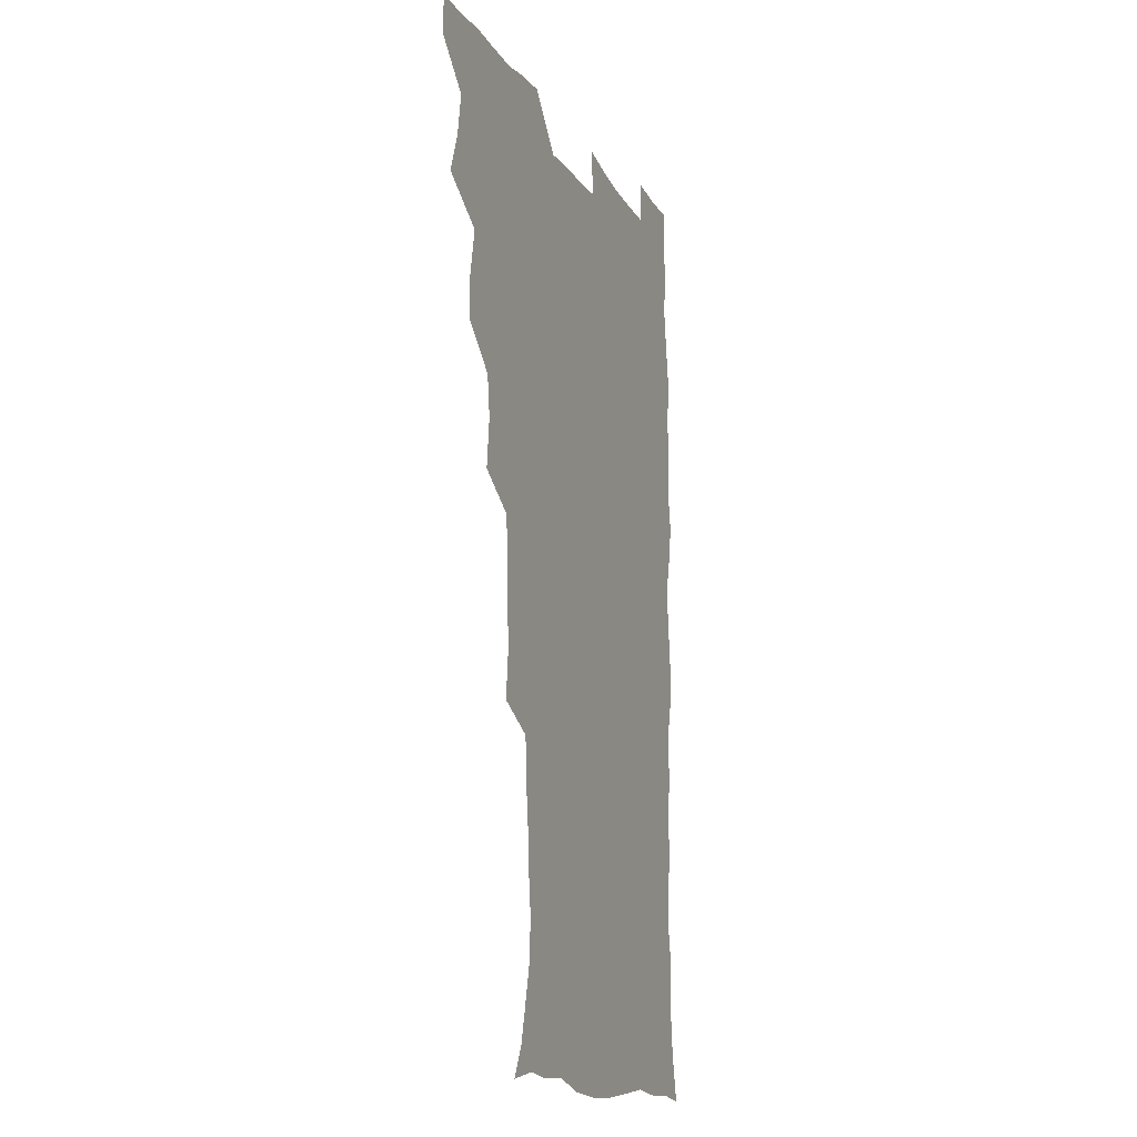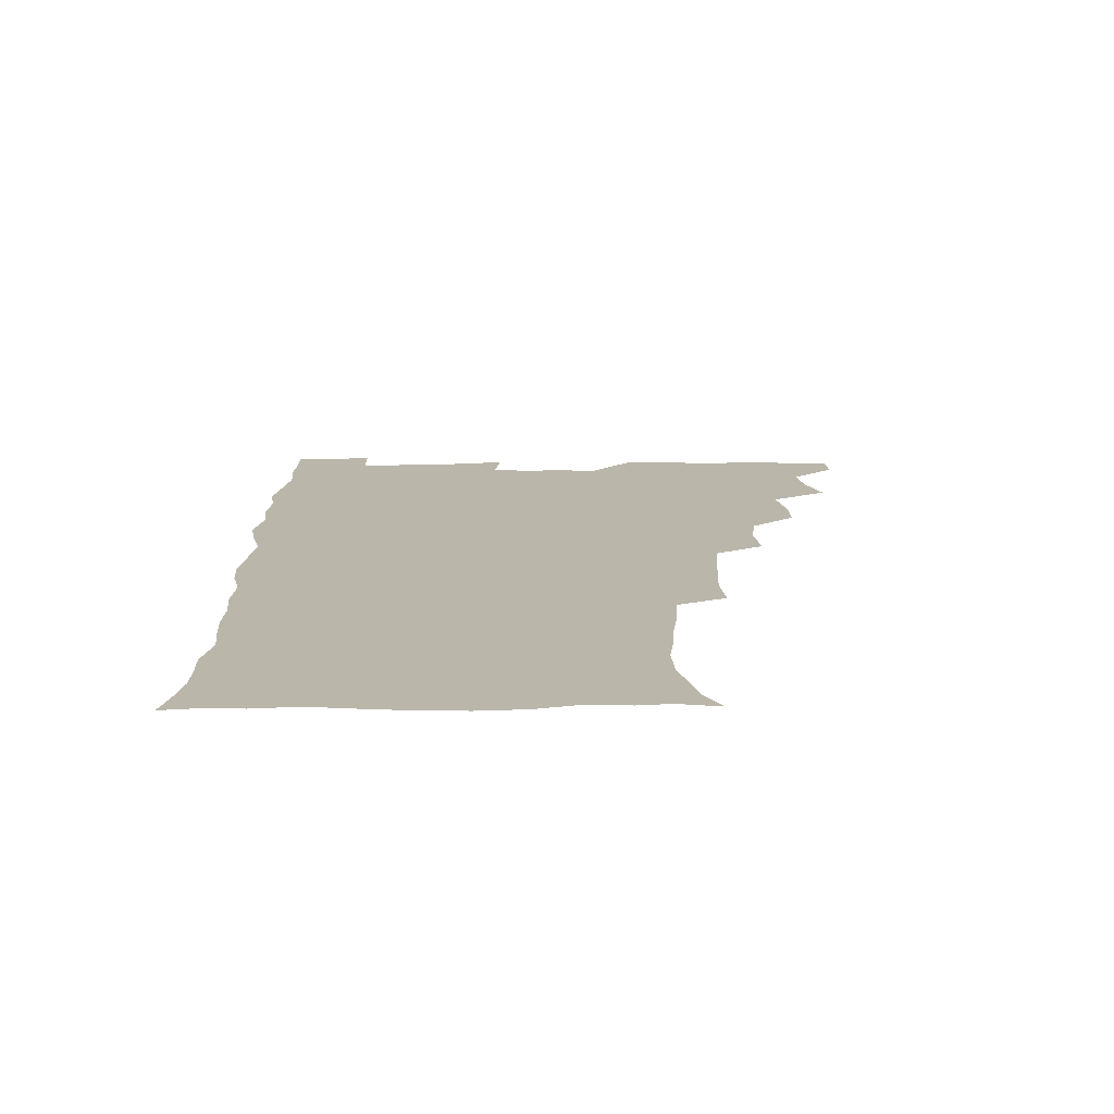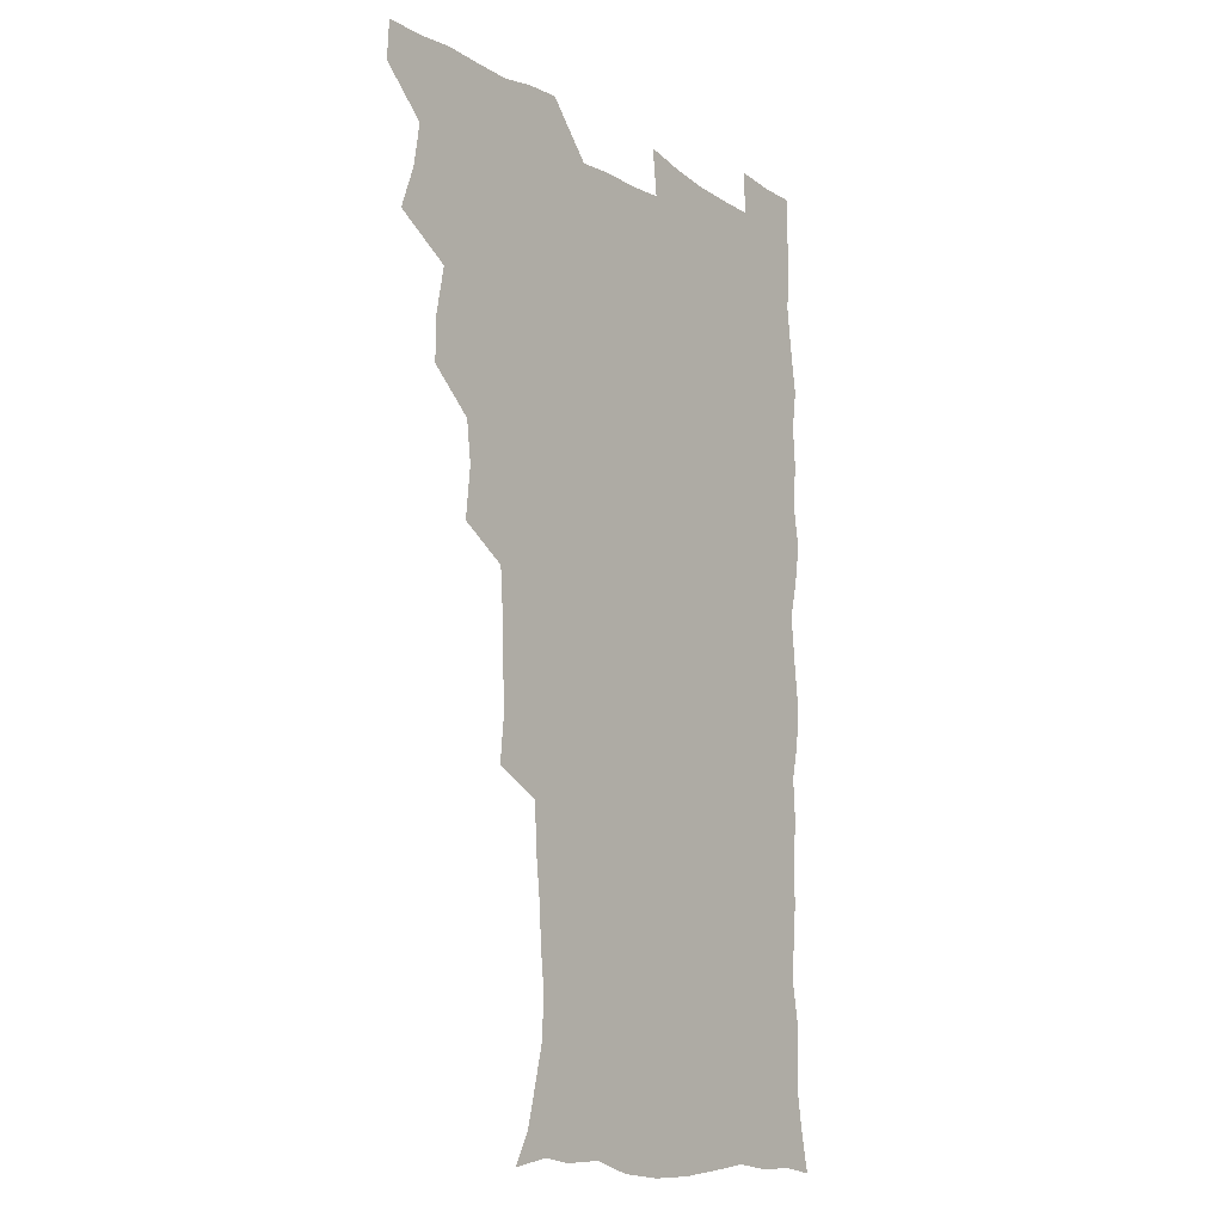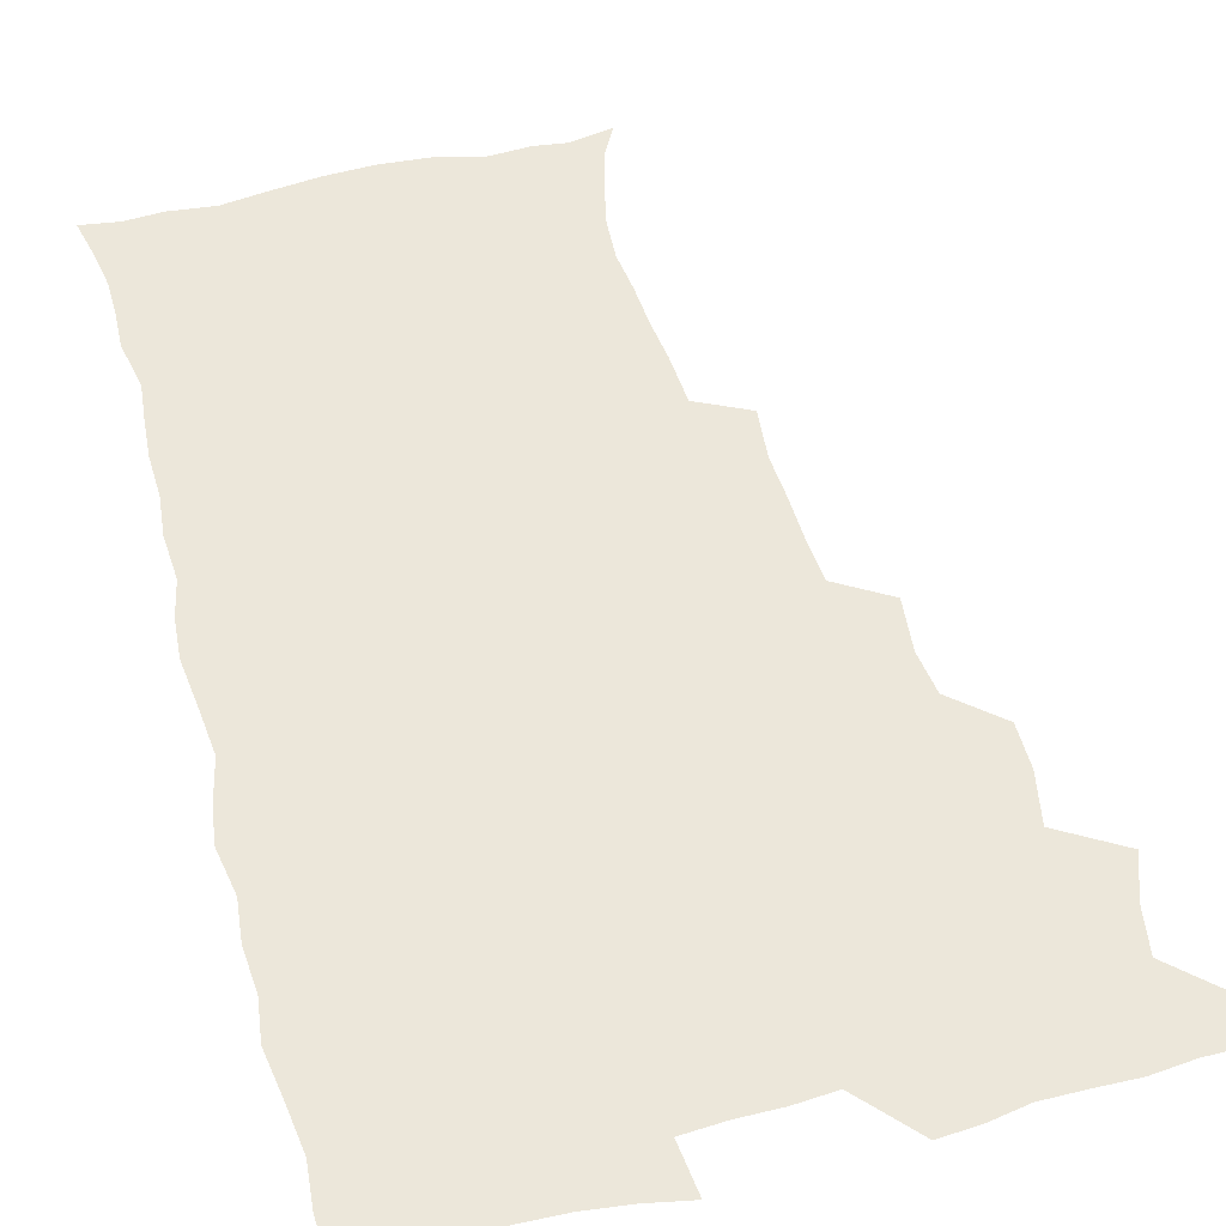
<metadata>
{"format":"obj","ext":"obj","renderer":"f3d","projection":"perspective","resolution":1024,"background":"white","views":[{"elev":-15.1,"azim":-69.2,"up":"+Y"},{"elev":-76.1,"azim":-179.7,"up":"+Y"},{"elev":-12.9,"azim":-53.5,"up":"+Y"},{"elev":52.2,"azim":165.0,"up":"+Z"}]}
</metadata>
<code>
v 480 540.2 0
v 480.8 555.1 0
v 488.4 491.9 0
v 494 507.8 0
v 496.7 524.3 0
v 497.2 539.5 0
v 496.1 555.2 0
v 506.4 444 0
v 506.5 460.1 0
v 510.1 478.7 0
v 513.9 495.2 0
v 511.7 509.4 0
v 513.5 524.5 0
v 512.9 539.2 0
v 510.8 556.7 0
v 522.9 394.9 0
v 524.9 414 0
v 522.9 429.5 0
v 526.6 448.5 0
v 526.7 464.4 0
v 526.3 479.6 0
v 527.6 495.1 0
v 528.4 510.1 0
v 528.6 524.4 0
v 528.1 538.6 0
v 526 556.4 0
v 541.9 317 0
v 543.7 335.4 0
v 542.8 350.5 0
v 542.4 366.7 0
v 541.2 383.5 0
v 540.8 400.7 0
v 540.9 417.5 0
v 543.8 436.2 0
v 542 450.1 0
v 543.3 466.1 0
v 543.9 481.3 0
v 542.6 495.6 0
v 543.4 510.2 0
v 543.1 524.7 0
v 542.3 539.3 0
v 540.8 556.3 0
v 551.7 189.7 0
v 557.6 201.1 0
v 560.8 213.3 0
v 564.6 228.9 0
v 565.6 244.9 0
v 564 259.2 0
v 563 274.8 0
v 561.3 289.8 0
v 560.2 308 0
v 560.3 326.2 0
v 559.4 341.5 0
v 559.1 357.3 0
v 558.4 372.9 0
v 557.8 388.9 0
v 558.3 405.8 0
v 558.2 421.7 0
v 558 436.8 0
v 559.7 453.3 0
v 558.4 467 0
v 559 481.9 0
v 560.1 496.3 0
v 558.5 510.7 0
v 557.5 525.5 0
v 556.6 540.6 0
v 554.9 558.8 0
v 567 192.8 0
v 569.9 203.4 0
v 577.1 222 0
v 578.7 237.5 0
v 578.8 252.6 0
v 578.4 268.1 0
v 576.8 281.9 0
v 575 296.1 0
v 575.9 315.5 0
v 575.5 331.5 0
v 575.1 346.4 0
v 575 362.2 0
v 573.5 376.4 0
v 574.1 393.2 0
v 572.9 407.3 0
v 573.9 423.8 0
v 573.3 438.3 0
v 573.7 453.5 0
v 573.7 468 0
v 574.1 482.6 0
v 573.6 496.7 0
v 574 510.6 0
v 572.8 525 0
v 571.3 540.6 0
v 568.8 559.9 0
v 578.8 191.2 0
v 587.6 210.3 0
v 591.6 227.9 0
v 591.7 241.6 0
v 593 259.5 0
v 591.8 272.6 0
v 590.4 286.3 0
v 590.5 303.4 0
v 589.6 318 0
v 588.6 332.1 0
v 590.1 350.8 0
v 589.3 364.5 0
v 588.4 379 0
v 588.4 394.6 0
v 588.6 409.9 0
v 588.8 425.3 0
v 588.1 439.2 0
v 588.3 454 0
v 589.1 469.2 0
v 588.7 482.8 0
v 588.2 496.9 0
v 587.9 511.1 0
v 586.9 525.9 0
v 586 540.3 0
v 595 192.1 0
v 601.7 211.1 0
v 604.2 228.3 0
v 605.1 244.3 0
v 605.2 259.6 0
v 604.5 273.6 0
v 604.2 289.4 0
v 603.8 304.9 0
v 603.6 321 0
v 604 337.7 0
v 603.2 349.7 0
v 603.1 366 0
v 602.9 381.2 0
v 603.4 397.4 0
v 602.8 410.4 0
v 603 425.7 0
v 602.7 439.9 0
v 602.6 454.3 0
v 602.8 468.7 0
v 602.9 482.9 0
v 603.1 496.9 0
v 602.5 511.2 0
v 601.3 526.5 0
v 600.5 541.5 0
v 610.5 187.9 0
v 616.5 213 0
v 618 230.4 0
v 618.2 245.2 0
v 618.4 261.3 0
v 618 275.5 0
v 617.4 289.8 0
v 617.4 306.9 0
v 617.5 323.5 0
v 617.3 338 0
v 616.9 351.1 0
v 616.9 366.7 0
v 616.8 381.4 0
v 616.8 396.7 0
v 616.6 409.8 0
v 617 426.4 0
v 616.8 440.1 0
v 617 455 0
v 617.1 469.1 0
v 617 482.9 0
v 617.1 497.1 0
v 617.2 511.1 0
v 617.3 525.1 0
v 615.8 541.4 0
v 628.2 186.6 0
v 630.8 211.5 0
v 631.5 230.4 0
v 631.6 246.5 0
v 631.7 262.3 0
v 631.4 276.6 0
v 631.3 292.5 0
v 631.1 307.3 0
v 630.9 322.9 0
v 630.7 337.5 0
v 630.7 352 0
v 630.7 366.6 0
v 630.7 382.4 0
v 630.6 396.4 0
v 630.7 411 0
v 630.8 426.6 0
v 630.8 440.3 0
v 631 454.9 0
v 631.1 468.9 0
v 631.2 482.9 0
v 631.4 497.1 0
v 631.5 511 0
v 631.5 524.9 0
v 630.5 542.4 0
v 628.5 560.8 0
v 646 187.3 0
v 645.6 212.8 0
v 645.2 230.4 0
v 645.2 245 0
v 644.8 262 0
v 645 277.3 0
v 644.7 292.2 0
v 644.4 308.7 0
v 644.4 323 0
v 644.5 336.8 0
v 644.4 351.2 0
v 644.3 367.3 0
v 644.4 382 0
v 644.5 396.5 0
v 644.6 411.1 0
v 644.5 426.2 0
v 644.8 440.3 0
v 644.9 454.8 0
v 645.3 468.9 0
v 645.5 483.5 0
v 645.7 497.3 0
v 645.7 511.1 0
v 645.7 525.5 0
v 645.5 541 0
v 644.1 557.7 0
v 663.6 189.4 0
v 660.5 211.9 0
v 659.3 229 0
v 658.5 245.2 0
v 660.2 256.7 0
v 658.3 276 0
v 658.1 291.2 0
v 658 306.5 0
v 657.7 322.4 0
v 657.9 337.1 0
v 658 351.5 0
v 658 366.6 0
v 658.1 381.3 0
v 658.6 395.4 0
v 658.5 410.5 0
v 658.9 424.9 0
v 658.9 439.7 0
v 659.5 453.7 0
v 659.4 468.7 0
v 659.6 483 0
v 659.6 497.3 0
v 660.1 511.5 0
v 660.2 525.8 0
v 660.4 540 0
v 659.6 555.8 0
v 679.9 191.7 0
v 675.6 210.5 0
v 672.8 229.4 0
v 673.1 242.7 0
v 672.6 257.7 0
v 670.7 277.6 0
v 671.5 290.6 0
v 670.8 307.3 0
v 670.8 322 0
v 671.3 336.1 0
v 671.9 350.1 0
v 671.4 366.2 0
v 672.1 380 0
v 672.4 394.4 0
v 673.8 408 0
v 673.6 423.1 0
v 673.1 438.9 0
v 673.7 453.1 0
v 673.8 467.9 0
v 673.3 483.3 0
v 673.9 497.1 0
v 674.3 511.3 0
v 674.8 525.8 0
v 674.9 540.4 0
v 674.9 555.3 0
v 696.4 189.9 0
v 690.9 208.4 0
v 686.4 228.1 0
v 686.5 241.9 0
v 685.4 258.1 0
v 685.7 272.5 0
v 684.7 289 0
v 685.3 303.1 0
v 683.8 320.3 0
v 685.8 333 0
v 686 347.9 0
v 687 362.2 0
v 686.4 377.8 0
v 687 392.3 0
v 687.9 406.6 0
v 687.5 422.4 0
v 688.5 436.4 0
v 688.3 451.9 0
v 688.6 466.7 0
v 688.2 481.9 0
v 688.9 496.2 0
v 688.9 511 0
v 689.4 525.5 0
v 689.7 540 0
v 690 555.2 0
v 690.2 571.6 0
v 710 190.8 0
v 705.3 207 0
v 703.4 221.8 0
v 701.8 237 0
v 699.4 254.2 0
v 699.7 268.4 0
v 699.9 283.3 0
v 699.6 298.9 0
v 700.7 313.2 0
v 701 328.2 0
v 701.5 343.1 0
v 703.5 356.9 0
v 703.1 372.7 0
v 702.6 388.5 0
v 703.1 403.6 0
v 702.8 419.5 0
v 702.6 434.9 0
v 704.7 448.8 0
v 704.7 464.2 0
v 702.7 480.7 0
v 704.6 494.6 0
v 704.5 509.9 0
v 704.2 525.2 0
v 704.3 539.6 0
v 705.4 555 0
v 705.8 570.2 0
v 723.9 188.8 0
v 720.9 202.5 0
v 718.6 216.5 0
v 718.5 229.2 0
v 719.1 242.5 0
v 715.9 260.1 0
v 717.4 273.5 0
v 718.5 287.9 0
v 718.1 304.1 0
v 719.6 318.6 0
v 718.7 335.5 0
v 721.8 349 0
v 722.9 363.8 0
v 721 381 0
v 719.3 398.6 0
v 722.7 412.6 0
v 725 427.2 0
v 722.2 444.6 0
v 723.8 459.2 0
v 722.7 475.6 0
v 724.7 490.1 0
v 722.2 507.1 0
v 720 524.3 0
v 721.4 539.6 0
v 720.8 555 0
v 721.1 570.3 0
f 5 6 1
f 1 6 2
f 6 7 2
f 10 11 3
f 3 11 4
f 11 12 4
f 4 12 5
f 12 13 5
f 5 13 6
f 13 14 6
f 6 14 7
f 14 15 7
f 18 19 8
f 8 19 9
f 19 20 9
f 9 20 10
f 20 21 10
f 10 21 11
f 21 22 11
f 11 22 12
f 22 23 12
f 12 23 13
f 23 24 13
f 13 24 14
f 24 25 14
f 14 25 15
f 25 26 15
f 31 32 16
f 16 32 17
f 32 33 17
f 17 33 18
f 33 34 18
f 18 34 19
f 34 35 19
f 19 35 20
f 35 36 20
f 20 36 21
f 36 37 21
f 21 37 22
f 37 38 22
f 22 38 23
f 38 39 23
f 23 39 24
f 39 40 24
f 24 40 25
f 40 41 25
f 25 41 26
f 41 42 26
f 51 52 27
f 27 52 28
f 52 53 28
f 28 53 29
f 53 54 29
f 29 54 30
f 54 55 30
f 30 55 31
f 55 56 31
f 31 56 32
f 56 57 32
f 32 57 33
f 57 58 33
f 33 58 34
f 58 59 34
f 34 59 35
f 59 60 35
f 35 60 36
f 60 61 36
f 36 61 37
f 61 62 37
f 37 62 38
f 62 63 38
f 38 63 39
f 63 64 39
f 39 64 40
f 64 65 40
f 40 65 41
f 65 66 41
f 41 66 42
f 66 67 42
f 43 68 44
f 68 69 44
f 44 69 45
f 69 70 45
f 45 70 46
f 70 71 46
f 46 71 47
f 71 72 47
f 47 72 48
f 72 73 48
f 48 73 49
f 73 74 49
f 49 74 50
f 74 75 50
f 50 75 51
f 75 76 51
f 51 76 52
f 76 77 52
f 52 77 53
f 77 78 53
f 53 78 54
f 78 79 54
f 54 79 55
f 79 80 55
f 55 80 56
f 80 81 56
f 56 81 57
f 81 82 57
f 57 82 58
f 82 83 58
f 58 83 59
f 83 84 59
f 59 84 60
f 84 85 60
f 60 85 61
f 85 86 61
f 61 86 62
f 86 87 62
f 62 87 63
f 87 88 63
f 63 88 64
f 88 89 64
f 64 89 65
f 89 90 65
f 65 90 66
f 90 91 66
f 66 91 67
f 91 92 67
f 68 93 69
f 93 94 69
f 69 94 70
f 94 95 70
f 70 95 71
f 95 96 71
f 71 96 72
f 96 97 72
f 72 97 73
f 97 98 73
f 73 98 74
f 98 99 74
f 74 99 75
f 99 100 75
f 75 100 76
f 100 101 76
f 76 101 77
f 101 102 77
f 77 102 78
f 102 103 78
f 78 103 79
f 103 104 79
f 79 104 80
f 104 105 80
f 80 105 81
f 105 106 81
f 81 106 82
f 106 107 82
f 82 107 83
f 107 108 83
f 83 108 84
f 108 109 84
f 84 109 85
f 109 110 85
f 85 110 86
f 110 111 86
f 86 111 87
f 111 112 87
f 87 112 88
f 112 113 88
f 88 113 89
f 113 114 89
f 89 114 90
f 114 115 90
f 90 115 91
f 115 116 91
f 91 116 92
f 93 117 94
f 117 118 94
f 94 118 95
f 118 119 95
f 95 119 96
f 119 120 96
f 96 120 97
f 120 121 97
f 97 121 98
f 121 122 98
f 98 122 99
f 122 123 99
f 99 123 100
f 123 124 100
f 100 124 101
f 124 125 101
f 101 125 102
f 125 126 102
f 102 126 103
f 126 127 103
f 103 127 104
f 127 128 104
f 104 128 105
f 128 129 105
f 105 129 106
f 129 130 106
f 106 130 107
f 130 131 107
f 107 131 108
f 131 132 108
f 108 132 109
f 132 133 109
f 109 133 110
f 133 134 110
f 110 134 111
f 134 135 111
f 111 135 112
f 135 136 112
f 112 136 113
f 136 137 113
f 113 137 114
f 137 138 114
f 114 138 115
f 138 139 115
f 115 139 116
f 139 140 116
f 117 141 118
f 141 142 118
f 118 142 119
f 142 143 119
f 119 143 120
f 143 144 120
f 120 144 121
f 144 145 121
f 121 145 122
f 145 146 122
f 122 146 123
f 146 147 123
f 123 147 124
f 147 148 124
f 124 148 125
f 148 149 125
f 125 149 126
f 149 150 126
f 126 150 127
f 150 151 127
f 127 151 128
f 151 152 128
f 128 152 129
f 152 153 129
f 129 153 130
f 153 154 130
f 130 154 131
f 154 155 131
f 131 155 132
f 155 156 132
f 132 156 133
f 156 157 133
f 133 157 134
f 157 158 134
f 134 158 135
f 158 159 135
f 135 159 136
f 159 160 136
f 136 160 137
f 160 161 137
f 137 161 138
f 161 162 138
f 138 162 139
f 162 163 139
f 139 163 140
f 163 164 140
f 141 165 142
f 165 166 142
f 142 166 143
f 166 167 143
f 143 167 144
f 167 168 144
f 144 168 145
f 168 169 145
f 145 169 146
f 169 170 146
f 146 170 147
f 170 171 147
f 147 171 148
f 171 172 148
f 148 172 149
f 172 173 149
f 149 173 150
f 173 174 150
f 150 174 151
f 174 175 151
f 151 175 152
f 175 176 152
f 152 176 153
f 176 177 153
f 153 177 154
f 177 178 154
f 154 178 155
f 178 179 155
f 155 179 156
f 179 180 156
f 156 180 157
f 180 181 157
f 157 181 158
f 181 182 158
f 158 182 159
f 182 183 159
f 159 183 160
f 183 184 160
f 160 184 161
f 184 185 161
f 161 185 162
f 185 186 162
f 162 186 163
f 186 187 163
f 163 187 164
f 187 188 164
f 165 190 166
f 190 191 166
f 166 191 167
f 191 192 167
f 167 192 168
f 192 193 168
f 168 193 169
f 193 194 169
f 169 194 170
f 194 195 170
f 170 195 171
f 195 196 171
f 171 196 172
f 196 197 172
f 172 197 173
f 197 198 173
f 173 198 174
f 198 199 174
f 174 199 175
f 199 200 175
f 175 200 176
f 200 201 176
f 176 201 177
f 201 202 177
f 177 202 178
f 202 203 178
f 178 203 179
f 203 204 179
f 179 204 180
f 204 205 180
f 180 205 181
f 205 206 181
f 181 206 182
f 206 207 182
f 182 207 183
f 207 208 183
f 183 208 184
f 208 209 184
f 184 209 185
f 209 210 185
f 185 210 186
f 210 211 186
f 186 211 187
f 211 212 187
f 187 212 188
f 212 213 188
f 188 213 189
f 213 214 189
f 190 215 191
f 215 216 191
f 191 216 192
f 216 217 192
f 192 217 193
f 217 218 193
f 193 218 194
f 218 219 194
f 194 219 195
f 219 220 195
f 195 220 196
f 220 221 196
f 196 221 197
f 221 222 197
f 197 222 198
f 222 223 198
f 198 223 199
f 223 224 199
f 199 224 200
f 224 225 200
f 200 225 201
f 225 226 201
f 201 226 202
f 226 227 202
f 202 227 203
f 227 228 203
f 203 228 204
f 228 229 204
f 204 229 205
f 229 230 205
f 205 230 206
f 230 231 206
f 206 231 207
f 231 232 207
f 207 232 208
f 232 233 208
f 208 233 209
f 233 234 209
f 209 234 210
f 234 235 210
f 210 235 211
f 235 236 211
f 211 236 212
f 236 237 212
f 212 237 213
f 237 238 213
f 213 238 214
f 238 239 214
f 215 240 216
f 240 241 216
f 216 241 217
f 241 242 217
f 217 242 218
f 242 243 218
f 218 243 219
f 243 244 219
f 219 244 220
f 244 245 220
f 220 245 221
f 245 246 221
f 221 246 222
f 246 247 222
f 222 247 223
f 247 248 223
f 223 248 224
f 248 249 224
f 224 249 225
f 249 250 225
f 225 250 226
f 250 251 226
f 226 251 227
f 251 252 227
f 227 252 228
f 252 253 228
f 228 253 229
f 253 254 229
f 229 254 230
f 254 255 230
f 230 255 231
f 255 256 231
f 231 256 232
f 256 257 232
f 232 257 233
f 257 258 233
f 233 258 234
f 258 259 234
f 234 259 235
f 259 260 235
f 235 260 236
f 260 261 236
f 236 261 237
f 261 262 237
f 237 262 238
f 262 263 238
f 238 263 239
f 263 264 239
f 240 265 241
f 265 266 241
f 241 266 242
f 266 267 242
f 242 267 243
f 267 268 243
f 243 268 244
f 268 269 244
f 244 269 245
f 269 270 245
f 245 270 246
f 270 271 246
f 246 271 247
f 271 272 247
f 247 272 248
f 272 273 248
f 248 273 249
f 273 274 249
f 249 274 250
f 274 275 250
f 250 275 251
f 275 276 251
f 251 276 252
f 276 277 252
f 252 277 253
f 277 278 253
f 253 278 254
f 278 279 254
f 254 279 255
f 279 280 255
f 255 280 256
f 280 281 256
f 256 281 257
f 281 282 257
f 257 282 258
f 282 283 258
f 258 283 259
f 283 284 259
f 259 284 260
f 284 285 260
f 260 285 261
f 285 286 261
f 261 286 262
f 286 287 262
f 262 287 263
f 287 288 263
f 263 288 264
f 288 289 264
f 265 291 266
f 291 292 266
f 266 292 267
f 292 293 267
f 267 293 268
f 293 294 268
f 268 294 269
f 294 295 269
f 269 295 270
f 295 296 270
f 270 296 271
f 296 297 271
f 271 297 272
f 297 298 272
f 272 298 273
f 298 299 273
f 273 299 274
f 299 300 274
f 274 300 275
f 300 301 275
f 275 301 276
f 301 302 276
f 276 302 277
f 302 303 277
f 277 303 278
f 303 304 278
f 278 304 279
f 304 305 279
f 279 305 280
f 305 306 280
f 280 306 281
f 306 307 281
f 281 307 282
f 307 308 282
f 282 308 283
f 308 309 283
f 283 309 284
f 309 310 284
f 284 310 285
f 310 311 285
f 285 311 286
f 311 312 286
f 286 312 287
f 312 313 287
f 287 313 288
f 313 314 288
f 288 314 289
f 314 315 289
f 289 315 290
f 315 316 290
f 291 317 292
f 317 318 292
f 292 318 293
f 318 319 293
f 293 319 294
f 319 320 294
f 294 320 295
f 320 321 295
f 295 321 296
f 321 322 296
f 296 322 297
f 322 323 297
f 297 323 298
f 323 324 298
f 298 324 299
f 324 325 299
f 299 325 300
f 325 326 300
f 300 326 301
f 326 327 301
f 301 327 302
f 327 328 302
f 302 328 303
f 328 329 303
f 303 329 304
f 329 330 304
f 304 330 305
f 330 331 305
f 305 331 306
f 331 332 306
f 306 332 307
f 332 333 307
f 307 333 308
f 333 334 308
f 308 334 309
f 334 335 309
f 309 335 310
f 335 336 310
f 310 336 311
f 336 337 311
f 311 337 312
f 337 338 312
f 312 338 313
f 338 339 313
f 313 339 314
f 339 340 314
f 314 340 315
f 340 341 315
f 315 341 316
f 341 342 316

</code>
